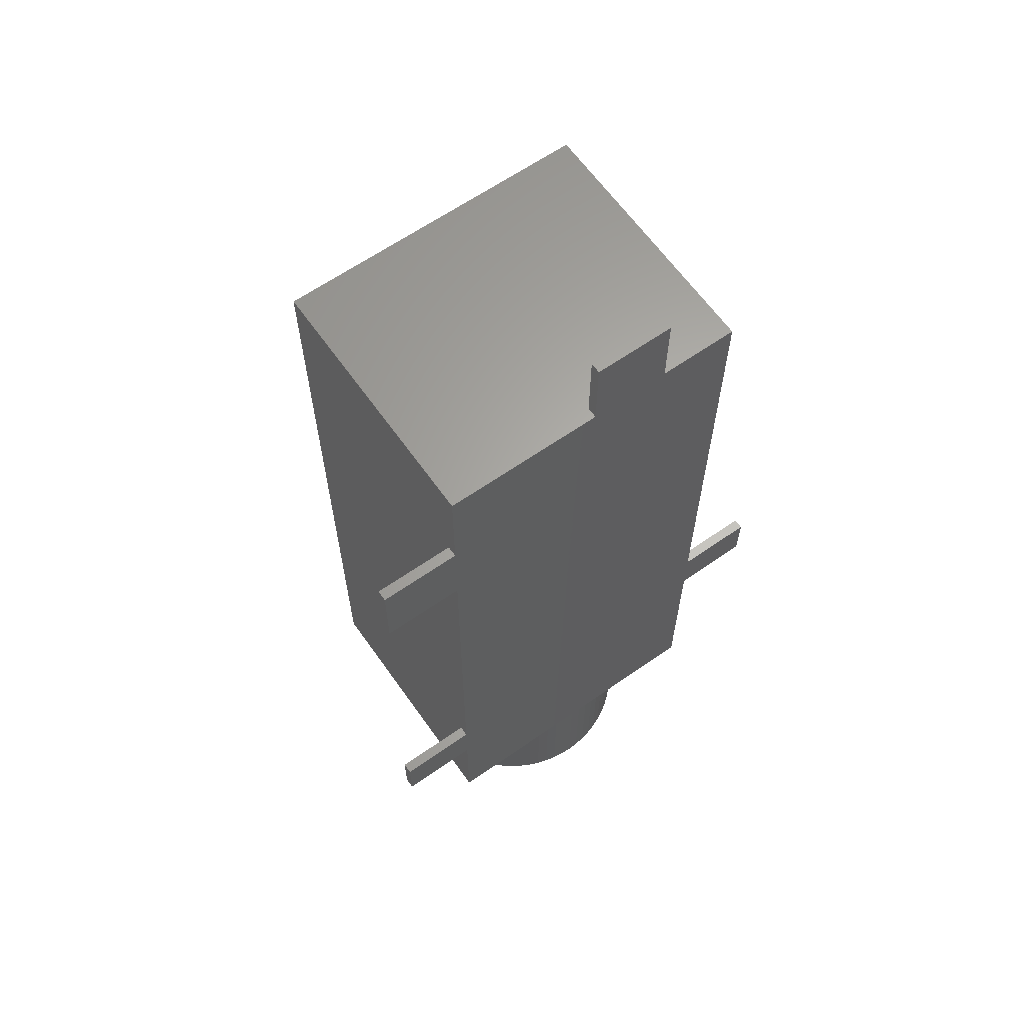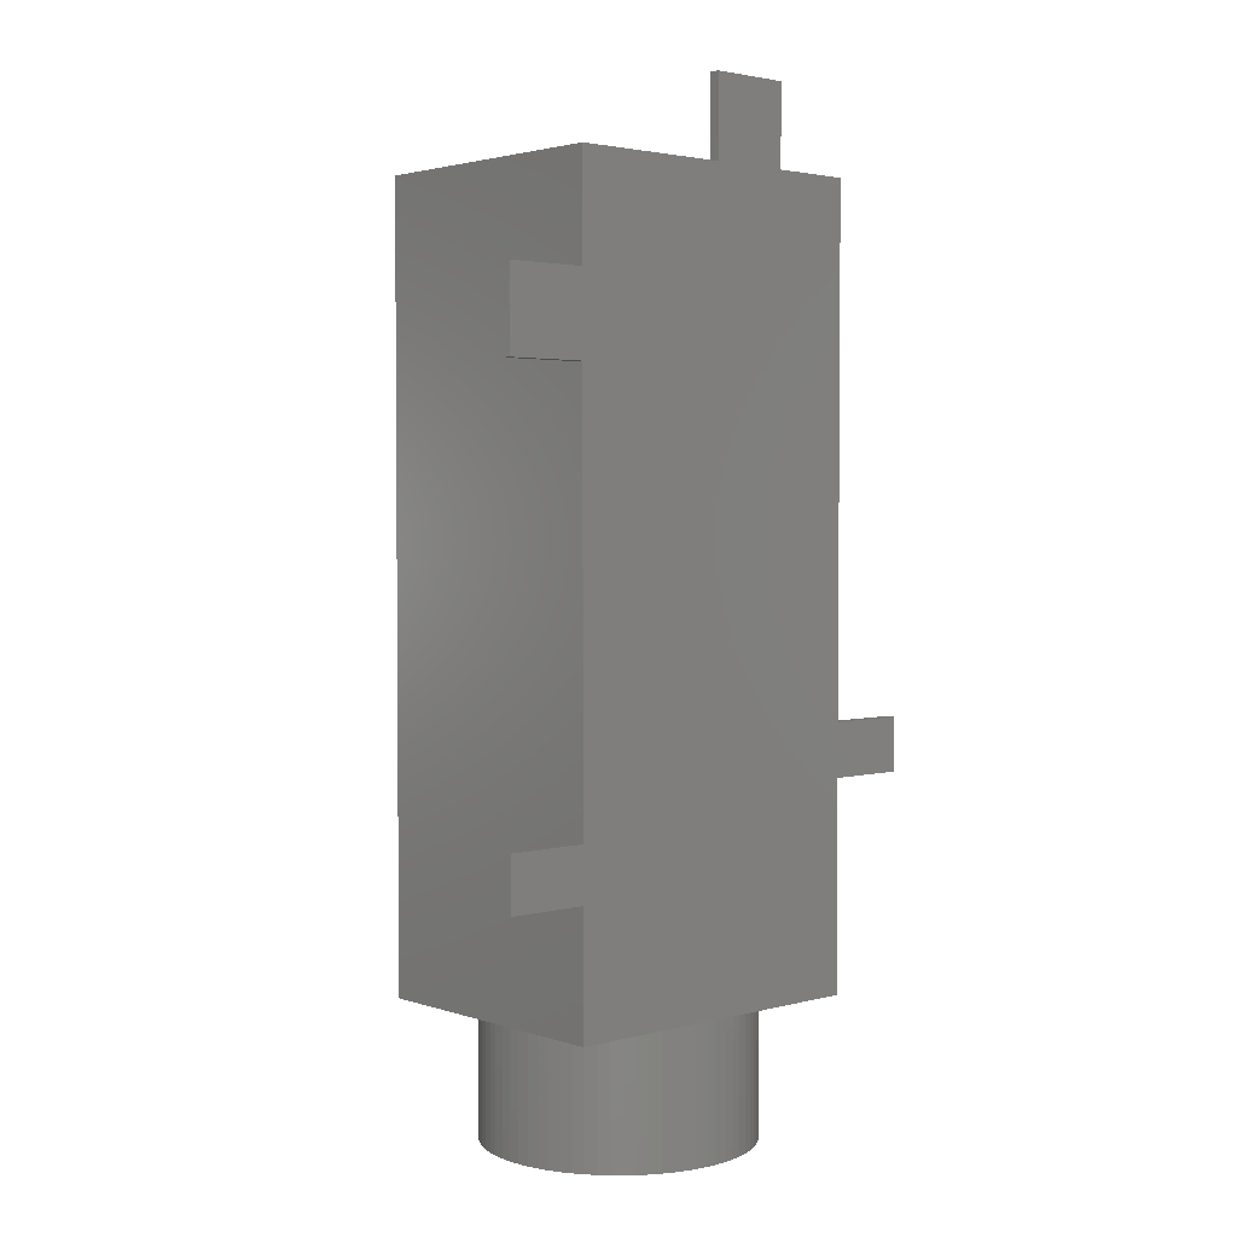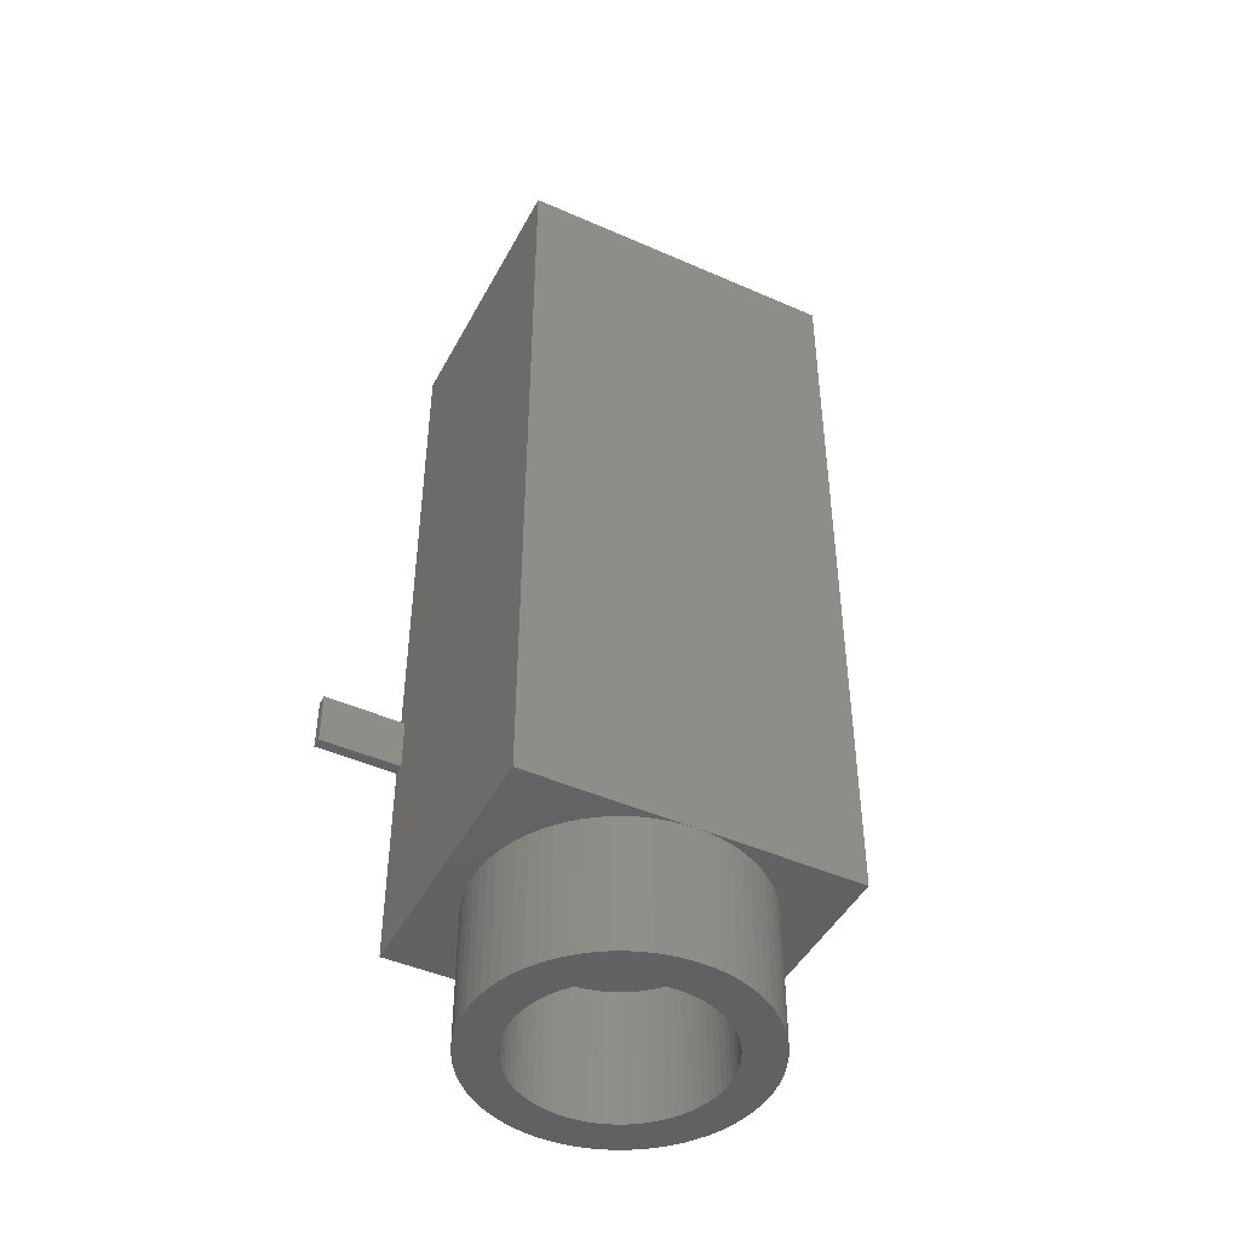
<metadata>
{"format":"stl","ext":"stl","renderer":"f3d","projection":"perspective","resolution":1024,"background":"white","views":[{"elev":63.4,"azim":144.8,"up":"+Y"},{"elev":2.8,"azim":138.2,"up":"+Y"},{"elev":-45.9,"azim":-26.8,"up":"+Y"}]}
</metadata>
<code>
# stl→obj: 330 verts, 656 faces
v 1.607 0 4.415
v 1.768 -2.5 4.268
v 1.768 0 4.268
v 1.607 -2.5 4.415
v 1.434 0 4.548
v 1.434 -2.5 4.548
v -2.266 -2.5 3.557
v -2.165 0 3.75
v -2.266 0 3.557
v -2.165 -2.5 3.75
v -2.165 -2.5 1.25
v -2.266 0 1.443
v -2.165 0 1.25
v -2.266 -2.5 1.443
v 2.415 -2.5 3.147
v 2.462 0 2.934
v 2.415 0 3.147
v 2.462 -2.5 2.934
v 2.349 -2.5 3.355
v 2.349 0 3.355
v 1.915 -2.5 4.107
v 2.048 0 3.934
v 1.915 0 4.107
v 2.048 -2.5 3.934
v 1.25 0 4.665
v 1.25 -2.5 4.665
v -1.607 0 4.415
v -1.434 -2.5 4.548
v -1.434 0 4.548
v -1.607 -2.5 4.415
v 0.4341 -2.5 0.03798
v 0.647 0 0.08519
v 0.647 -2.5 0.08519
v 0.4341 0 0.03798
v 1.607 -2.5 0.5849
v 1.768 0 0.7322
v 1.768 -2.5 0.7322
v 1.607 0 0.5849
v -0.2179 -2.5 0.009514
v 0 0 0
v 0 -2.5 5.551e-16
v -0.2179 0 0.009514
v -1.434 -2.5 0.4521
v -1.25 0 0.3349
v -1.25 -2.5 0.3349
v -1.434 0 0.4521
v -1.607 -2.5 0.5849
v -1.607 0 0.5849
v 2.49 0 2.718
v 2.49 -2.5 2.718
v 2.266 -2.5 3.557
v 2.266 0 3.557
v 2.165 -2.5 3.75
v 2.165 0 3.75
v 5.646e-30 0 5
v 0.2179 -2.5 4.99
v 0.2179 0 4.99
v 0 -2.5 5
v 0 1.11e-15 5
v 1.057 0 4.766
v 1.057 -2.5 4.766
v 0.4341 0 4.962
v 0.647 -2.5 4.915
v 0.647 0 4.915
v 0.4341 -2.5 4.962
v -2.5 -2.5 2.5
v -2.49 0 2.718
v -2.5 0 2.5
v -2.49 -2.5 2.718
v -2.462 -2.5 2.934
v -2.415 0 3.147
v -2.462 0 2.934
v -2.415 -2.5 3.147
v -1.915 -2.5 4.107
v -1.768 0 4.268
v -1.915 0 4.107
v -1.768 -2.5 4.268
v -2.048 -2.5 3.934
v -2.048 0 3.934
v -5.646e-30 0 5
v -0.2179 0 4.99
v -0.2179 -2.5 4.99
v -0.4341 0 4.962
v -0.4341 -2.5 4.962
v -1.25 0 4.665
v -1.057 -2.5 4.766
v -1.057 0 4.766
v -1.25 -2.5 4.665
v 2.5 0 2.5
v 2.5 -2.5 2.5
v 0.2179 0 0.009514
v 0.2179 -2.5 0.009514
v 1.057 -2.5 0.2342
v 1.25 0 0.3349
v 1.25 -2.5 0.3349
v 1.057 0 0.2342
v 1.434 -2.5 0.4521
v 1.434 0 0.4521
v -0.647 -2.5 0.08519
v -0.4341 0 0.03798
v -0.4341 -2.5 0.03798
v -0.647 0 0.08519
v -1.057 0 0.2342
v -1.057 -2.5 0.2342
v -1.768 -2.5 0.7322
v -1.768 0 0.7322
v -2.415 -2.5 1.853
v -2.462 0 2.066
v -2.415 0 1.853
v -2.462 -2.5 2.066
v -2.49 -2.5 2.282
v -2.49 0 2.282
v -1.915 -2.5 0.893
v -2.048 0 1.066
v -1.915 0 0.893
v -2.048 -2.5 1.066
v 0.855 -2.5 4.849
v 0.855 0 4.849
v -2.349 -2.5 3.355
v -2.349 0 3.355
v 0 -2.5 4.3
v -0.1569 -2.5 4.293
v -0.3126 -2.5 4.273
v -0.647 -2.5 4.915
v 0.1569 -2.5 4.293
v -0.4659 -2.5 4.239
v -0.855 -2.5 4.849
v -0.6156 -2.5 4.191
v 0.3126 -2.5 4.273
v -0.7607 -2.5 4.131
v -0.9 -2.5 4.059
v 0.4659 -2.5 4.239
v -1.032 -2.5 3.974
v 0.6156 -2.5 4.191
v -1.157 -2.5 3.879
v -1.273 -2.5 3.773
v -1.379 -2.5 3.657
v -1.474 -2.5 3.532
v -1.559 -2.5 3.4
v -1.631 -2.5 3.261
v -1.691 -2.5 3.116
v -1.739 -2.5 2.966
v -1.773 -2.5 2.813
v -1.793 -2.5 2.657
v -1.8 -2.5 2.5
v -1.793 -2.5 2.343
v -1.773 -2.5 2.187
v -1.739 -2.5 2.034
v -1.691 -2.5 1.884
v -2.349 -2.5 1.645
v -1.631 -2.5 1.739
v -1.559 -2.5 1.6
v -1.474 -2.5 1.468
v -1.379 -2.5 1.343
v -1.273 -2.5 1.227
v -1.157 -2.5 1.121
v -1.032 -2.5 1.026
v -0.9 -2.5 0.9412
v -0.7607 -2.5 0.8686
v -0.6156 -2.5 0.8086
v -0.855 -2.5 0.1508
v 0.7607 -2.5 4.131
v 0.9 -2.5 4.059
v 1.032 -2.5 3.974
v 1.157 -2.5 3.879
v 1.273 -2.5 3.773
v 1.379 -2.5 3.657
v 1.474 -2.5 3.532
v 1.559 -2.5 3.4
v 1.631 -2.5 3.261
v 1.691 -2.5 3.116
v 1.739 -2.5 2.966
v 1.773 -2.5 2.813
v 1.793 -2.5 2.657
v 1.8 -2.5 2.5
v 1.793 -2.5 2.343
v 2.49 -2.5 2.282
v 1.773 -2.5 2.187
v 2.462 -2.5 2.066
v 1.739 -2.5 2.034
v 2.415 -2.5 1.853
v 1.691 -2.5 1.884
v 2.349 -2.5 1.645
v 1.631 -2.5 1.739
v 2.266 -2.5 1.443
v 1.559 -2.5 1.6
v 2.165 -2.5 1.25
v 1.474 -2.5 1.468
v 2.048 -2.5 1.066
v 1.379 -2.5 1.343
v 1.915 -2.5 0.893
v 1.273 -2.5 1.227
v 1.157 -2.5 1.121
v 1.032 -2.5 1.026
v 0.9 -2.5 0.9412
v 0.7607 -2.5 0.8686
v 0.6156 -2.5 0.8086
v 0.855 -2.5 0.1508
v 0.4659 -2.5 0.7613
v 0.3126 -2.5 0.7273
v 0.1569 -2.5 0.7068
v 0 -2.5 0.7
v -0.4659 -2.5 0.7613
v -0.3126 -2.5 0.7273
v -0.1569 -2.5 0.7068
v -0.855 0 4.849
v -0.647 0 4.915
v 2.462 0 2.066
v 2.49 0 2.282
v 2.415 0 1.853
v 2.349 0 1.645
v 1.915 0 0.893
v 0.855 0 0.1508
v -0.855 0 0.1508
v -2.349 0 1.645
v 2.048 0 1.066
v 2.165 0 1.25
v 2.266 0 1.443
v 1.793 0 2.657
v 1.8 0 2.5
v -1.8 0 2.5
v -1.793 0 2.657
v 0 0 4.3
v -0.1569 0 4.293
v 0 0 0.7
v 0.1569 0 0.7068
v 1.273 0 3.773
v 1.157 0 3.879
v -1.157 0 3.879
v -1.273 0 3.773
v -0.6156 0 4.191
v -0.7607 0 4.131
v 1.559 0 3.4
v 1.631 0 3.261
v 0.7607 0 4.131
v 0.6156 0 4.191
v 1.032 0 3.974
v 0.9 0 4.059
v -1.691 0 3.116
v -1.631 0 3.261
v -0.3126 0 4.273
v -0.4659 0 4.239
v 1.739 0 2.034
v 1.691 0 1.884
v 1.691 0 3.116
v 1.739 0 2.966
v 1.773 0 2.813
v 1.379 0 3.657
v 1.474 0 3.532
v 0.4659 0 4.239
v 0.3126 0 4.273
v 0.1569 0 4.293
v -1.773 0 2.813
v -1.739 0 2.966
v -1.559 0 3.4
v -1.474 0 3.532
v -0.9 0 4.059
v -1.032 0 3.974
v -1.273 0 1.227
v -1.157 0 1.121
v -1.631 0 1.739
v -1.691 0 1.884
v -1.474 0 1.468
v -1.559 0 1.6
v 0.3126 0 0.7273
v 0.9 0 0.9412
v 1.032 0 1.026
v 1.379 0 1.343
v 1.273 0 1.227
v 1.793 0 2.343
v 1.773 0 2.187
v -1.379 0 3.657
v -0.6156 0 0.8086
v -0.4659 0 0.7613
v -1.379 0 1.343
v -1.739 0 2.034
v -1.773 0 2.187
v -1.793 0 2.343
v 1.157 0 1.121
v 0.6156 0 0.8086
v 0.7607 0 0.8686
v 0.4659 0 0.7613
v 1.474 0 1.468
v 1.631 0 1.739
v 1.559 0 1.6
v -0.3126 0 0.7273
v -0.1569 0 0.7068
v -0.9 0 0.9412
v -0.7607 0 0.8686
v -1.032 0 1.026
v -3 3.9 0
v -3 0 0
v -3 3.9 0.2
v -3 4.9 0.2
v -3 14.5 0
v -3 4.9 0
v -3 14.5 5
v -3 0 5
v 3 0 5
v 3 14.5 5
v 3 12.55 0.2
v 3 14.5 0
v 3 11.05 0.2
v 3 3.3 0.2
v 3 11.05 0
v 3 2.3 0.2
v 3 0 0
v 3 2.3 0
v 3 12.55 0
v 3 3.3 0
v -4.5 3.9 0
v -4.5 4.9 0
v -1.5 14.5 0
v 0 14.5 0
v 0 16 0
v 4.5 3.3 0
v 4.5 2.3 0
v 4.5 12.55 0
v 4.5 11.05 0
v -1.5 16 0
v 0 14.5 0.2
v -1.5 14.5 0.2
v 4.5 2.3 0.2
v 4.5 3.3 0.2
v 4.5 11.05 0.2
v 4.5 12.55 0.2
v -1.5 16 0.2
v 0 16 0.2
v -4.5 4.9 0.2
v -4.5 3.9 0.2
f 1 2 3
f 2 1 4
f 5 4 1
f 4 5 6
f 7 8 9
f 8 7 10
f 11 12 13
f 12 11 14
f 15 16 17
f 16 15 18
f 19 17 20
f 17 19 15
f 21 22 23
f 22 21 24
f 25 6 5
f 6 25 26
f 27 28 29
f 28 27 30
f 31 32 33
f 32 31 34
f 35 36 37
f 36 35 38
f 39 40 41
f 40 39 42
f 43 44 45
f 44 43 46
f 47 46 43
f 46 47 48
f 18 49 16
f 49 18 50
f 51 20 52
f 20 51 19
f 53 52 54
f 52 53 51
f 24 54 22
f 54 24 53
f 2 23 3
f 23 2 21
f 55 56 57
f 55 58 56
f 58 55 59
f 60 26 25
f 26 60 61
f 62 63 64
f 63 62 65
f 66 67 68
f 67 66 69
f 70 71 72
f 71 70 73
f 69 72 67
f 72 69 70
f 74 75 76
f 75 74 77
f 78 76 79
f 76 78 74
f 80 58 59
f 81 58 80
f 58 81 82
f 83 82 81
f 82 83 84
f 85 86 87
f 86 85 88
f 29 88 85
f 88 29 28
f 75 30 27
f 30 75 77
f 50 89 49
f 89 50 90
f 41 91 92
f 91 41 40
f 92 34 31
f 34 92 91
f 93 94 95
f 94 93 96
f 97 38 35
f 38 97 98
f 95 98 97
f 98 95 94
f 99 100 101
f 100 99 102
f 101 42 39
f 42 101 100
f 45 103 104
f 103 45 44
f 105 48 47
f 48 105 106
f 107 108 109
f 108 107 110
f 111 68 112
f 68 111 66
f 113 114 115
f 114 113 116
f 105 115 106
f 115 105 113
f 57 65 62
f 65 57 56
f 64 117 118
f 117 64 63
f 119 9 120
f 9 119 7
f 121 58 82
f 122 82 84
f 58 121 56
f 123 84 124
f 125 56 121
f 126 124 127
f 56 125 65
f 128 127 86
f 129 65 125
f 130 86 88
f 65 129 63
f 131 88 28
f 132 63 129
f 133 28 30
f 63 132 117
f 134 117 132
f 82 122 121
f 84 123 122
f 135 30 77
f 124 126 123
f 127 128 126
f 86 130 128
f 136 77 74
f 88 131 130
f 28 133 131
f 137 74 78
f 30 135 133
f 77 136 135
f 138 78 10
f 74 137 136
f 139 10 7
f 78 138 137
f 10 139 138
f 140 7 119
f 7 140 139
f 141 119 73
f 119 141 140
f 73 142 141
f 70 142 73
f 70 143 142
f 69 143 70
f 69 144 143
f 66 144 69
f 66 145 144
f 66 146 145
f 111 146 66
f 111 147 146
f 110 147 111
f 110 148 147
f 107 148 110
f 148 107 149
f 150 149 107
f 149 150 151
f 14 151 150
f 151 14 152
f 11 152 14
f 152 11 153
f 116 153 11
f 153 116 154
f 113 154 116
f 154 113 155
f 105 155 113
f 155 105 156
f 47 156 105
f 156 47 157
f 43 157 47
f 157 43 158
f 45 158 43
f 158 45 159
f 104 159 45
f 159 104 160
f 161 160 104
f 117 134 61
f 162 61 134
f 61 162 26
f 163 26 162
f 26 163 6
f 164 6 163
f 6 164 4
f 165 4 164
f 4 165 2
f 166 2 165
f 2 166 21
f 167 21 166
f 21 167 24
f 168 24 167
f 24 168 53
f 169 53 168
f 53 169 51
f 170 51 169
f 51 170 19
f 171 19 170
f 19 171 15
f 172 15 171
f 172 18 15
f 173 18 172
f 173 50 18
f 174 50 173
f 175 50 174
f 175 90 50
f 176 90 175
f 176 177 90
f 178 177 176
f 178 179 177
f 180 179 178
f 181 180 182
f 180 181 179
f 183 182 184
f 182 183 181
f 185 184 186
f 187 186 188
f 184 185 183
f 189 188 190
f 186 187 185
f 191 190 192
f 37 192 193
f 188 189 187
f 35 193 194
f 97 194 195
f 190 191 189
f 95 195 196
f 93 196 197
f 198 197 199
f 192 37 191
f 33 199 200
f 31 200 201
f 92 201 202
f 160 161 203
f 193 35 37
f 99 203 161
f 194 97 35
f 203 99 204
f 195 95 97
f 101 204 99
f 196 93 95
f 204 101 205
f 197 198 93
f 39 205 101
f 199 33 198
f 205 39 202
f 200 31 33
f 41 202 39
f 201 92 31
f 202 41 92
f 73 120 71
f 120 73 119
f 10 79 8
f 79 10 78
f 87 127 206
f 127 87 86
f 207 84 83
f 84 207 124
f 177 208 209
f 208 177 179
f 179 210 208
f 210 179 181
f 90 209 89
f 209 90 177
f 181 211 210
f 211 181 183
f 191 36 212
f 36 191 37
f 33 213 198
f 213 33 32
f 198 96 93
f 96 198 213
f 104 214 161
f 214 104 103
f 161 102 99
f 102 161 214
f 110 112 108
f 112 110 111
f 150 109 215
f 109 150 107
f 116 13 114
f 13 116 11
f 118 61 60
f 61 118 117
f 206 124 207
f 124 206 127
f 187 216 217
f 216 187 189
f 183 218 211
f 218 183 185
f 185 217 218
f 217 185 187
f 14 215 12
f 215 14 150
f 189 212 216
f 212 189 191
f 175 219 220
f 219 175 174
f 144 221 222
f 221 144 145
f 122 223 121
f 223 122 224
f 225 201 226
f 201 225 202
f 165 227 166
f 227 165 228
f 136 229 135
f 229 136 230
f 130 231 128
f 231 130 232
f 170 233 234
f 233 170 169
f 134 235 162
f 235 134 236
f 163 237 164
f 237 163 238
f 140 239 240
f 239 140 141
f 126 241 123
f 241 126 242
f 182 243 244
f 243 182 180
f 172 245 246
f 245 172 171
f 174 247 219
f 247 174 173
f 171 234 245
f 234 171 170
f 168 248 249
f 248 168 167
f 167 227 248
f 227 167 166
f 169 249 233
f 249 169 168
f 129 250 132
f 250 129 251
f 132 236 134
f 236 132 250
f 125 251 129
f 251 125 252
f 162 238 163
f 238 162 235
f 164 228 165
f 228 164 237
f 142 253 254
f 253 142 143
f 138 255 256
f 255 138 139
f 139 240 255
f 240 139 140
f 141 254 239
f 254 141 142
f 143 222 253
f 222 143 144
f 133 257 131
f 257 133 258
f 131 232 130
f 232 131 257
f 135 258 133
f 258 135 229
f 128 242 126
f 242 128 231
f 123 224 122
f 224 123 241
f 259 156 260
f 156 259 155
f 149 261 262
f 261 149 151
f 152 263 264
f 263 152 153
f 226 200 265
f 200 226 201
f 266 194 267
f 194 266 195
f 192 268 269
f 268 192 190
f 178 270 271
f 270 178 176
f 173 246 247
f 246 173 172
f 121 252 125
f 252 121 223
f 137 256 272
f 256 137 138
f 136 272 230
f 272 136 137
f 176 220 270
f 220 176 175
f 273 203 274
f 203 273 160
f 153 275 263
f 275 153 154
f 147 276 277
f 276 147 148
f 148 262 276
f 262 148 149
f 145 278 221
f 278 145 146
f 267 193 279
f 193 267 194
f 280 196 281
f 196 280 197
f 265 199 282
f 199 265 200
f 190 283 268
f 283 190 188
f 186 284 285
f 284 186 184
f 180 271 243
f 271 180 178
f 286 205 287
f 205 286 204
f 288 159 289
f 159 288 158
f 151 264 261
f 264 151 152
f 154 259 275
f 259 154 155
f 146 277 278
f 277 146 147
f 279 192 269
f 192 279 193
f 281 195 266
f 195 281 196
f 282 197 280
f 197 282 199
f 188 285 283
f 285 188 186
f 184 244 284
f 244 184 182
f 287 202 225
f 202 287 205
f 274 204 286
f 204 274 203
f 290 158 288
f 158 290 157
f 289 160 273
f 160 289 159
f 260 157 290
f 157 260 156
f 291 292 293
f 294 295 296
f 295 294 297
f 298 294 293
f 298 293 292
f 294 298 297
f 59 299 300
f 299 59 55
f 297 59 300
f 298 59 297
f 59 298 80
f 300 301 302
f 300 303 301
f 303 304 305
f 299 303 300
f 303 299 304
f 304 299 306
f 307 306 299
f 306 307 308
f 302 301 309
f 305 304 310
f 311 296 291
f 296 311 312
f 40 308 307
f 308 40 310
f 310 296 305
f 313 305 296
f 310 40 291
f 314 305 313
f 309 314 302
f 305 314 309
f 291 40 292
f 310 291 296
f 314 313 315
f 313 296 295
f 308 316 317
f 316 308 310
f 305 318 319
f 318 305 309
f 315 313 320
f 298 81 80
f 298 83 81
f 298 207 83
f 298 206 207
f 298 87 206
f 298 85 87
f 298 29 85
f 298 27 29
f 298 75 27
f 298 76 75
f 298 79 76
f 298 8 79
f 298 9 8
f 298 120 9
f 298 71 120
f 298 72 71
f 298 67 72
f 298 68 67
f 292 68 298
f 68 292 112
f 112 292 108
f 292 109 108
f 292 215 109
f 292 12 215
f 292 13 12
f 292 114 13
f 292 115 114
f 292 106 115
f 292 48 106
f 292 46 48
f 292 44 46
f 292 103 44
f 292 214 103
f 292 102 214
f 292 100 102
f 292 42 100
f 42 292 40
f 57 299 55
f 62 299 57
f 64 299 62
f 118 299 64
f 60 299 118
f 25 299 60
f 5 299 25
f 1 299 5
f 3 299 1
f 23 299 3
f 22 299 23
f 54 299 22
f 52 299 54
f 20 299 52
f 17 299 20
f 16 299 17
f 49 299 16
f 89 299 49
f 307 89 209
f 307 209 208
f 89 307 299
f 210 307 208
f 211 307 210
f 218 307 211
f 217 307 218
f 216 307 217
f 212 307 216
f 36 307 212
f 38 307 36
f 98 307 38
f 94 307 98
f 96 307 94
f 213 307 96
f 32 307 213
f 34 307 32
f 91 307 34
f 307 91 40
f 224 252 223
f 241 252 224
f 241 251 252
f 242 251 241
f 242 250 251
f 231 250 242
f 231 236 250
f 232 236 231
f 232 235 236
f 257 235 232
f 257 238 235
f 258 238 257
f 258 237 238
f 229 237 258
f 229 228 237
f 230 228 229
f 230 227 228
f 272 227 230
f 272 248 227
f 256 248 272
f 256 249 248
f 255 249 256
f 255 233 249
f 240 233 255
f 240 234 233
f 239 234 240
f 239 245 234
f 254 245 239
f 254 246 245
f 253 246 254
f 253 247 246
f 222 247 253
f 222 219 247
f 221 219 222
f 221 220 219
f 278 220 221
f 278 270 220
f 277 270 278
f 277 271 270
f 276 271 277
f 276 243 271
f 262 243 276
f 262 244 243
f 261 244 262
f 261 284 244
f 264 284 261
f 264 285 284
f 263 285 264
f 263 283 285
f 275 283 263
f 275 268 283
f 259 268 275
f 259 269 268
f 260 269 259
f 260 279 269
f 290 279 260
f 290 267 279
f 288 267 290
f 288 266 267
f 289 266 288
f 289 281 266
f 273 281 289
f 273 280 281
f 274 280 273
f 274 282 280
f 286 282 274
f 286 265 282
f 287 265 286
f 287 226 265
f 226 287 225
f 300 321 297
f 302 321 300
f 321 302 314
f 322 297 321
f 295 322 313
f 322 295 297
f 304 323 324
f 323 304 306
f 323 316 324
f 316 323 317
f 316 304 324
f 304 316 310
f 308 323 306
f 323 308 317
f 301 325 326
f 325 301 303
f 325 318 326
f 318 325 319
f 305 325 303
f 325 305 319
f 318 301 326
f 301 318 309
f 313 327 320
f 327 313 322
f 327 321 328
f 321 327 322
f 321 315 328
f 315 321 314
f 315 327 328
f 327 315 320
f 311 329 312
f 329 311 330
f 329 293 294
f 293 329 330
f 296 329 294
f 329 296 312
f 311 293 330
f 293 311 291

</code>
